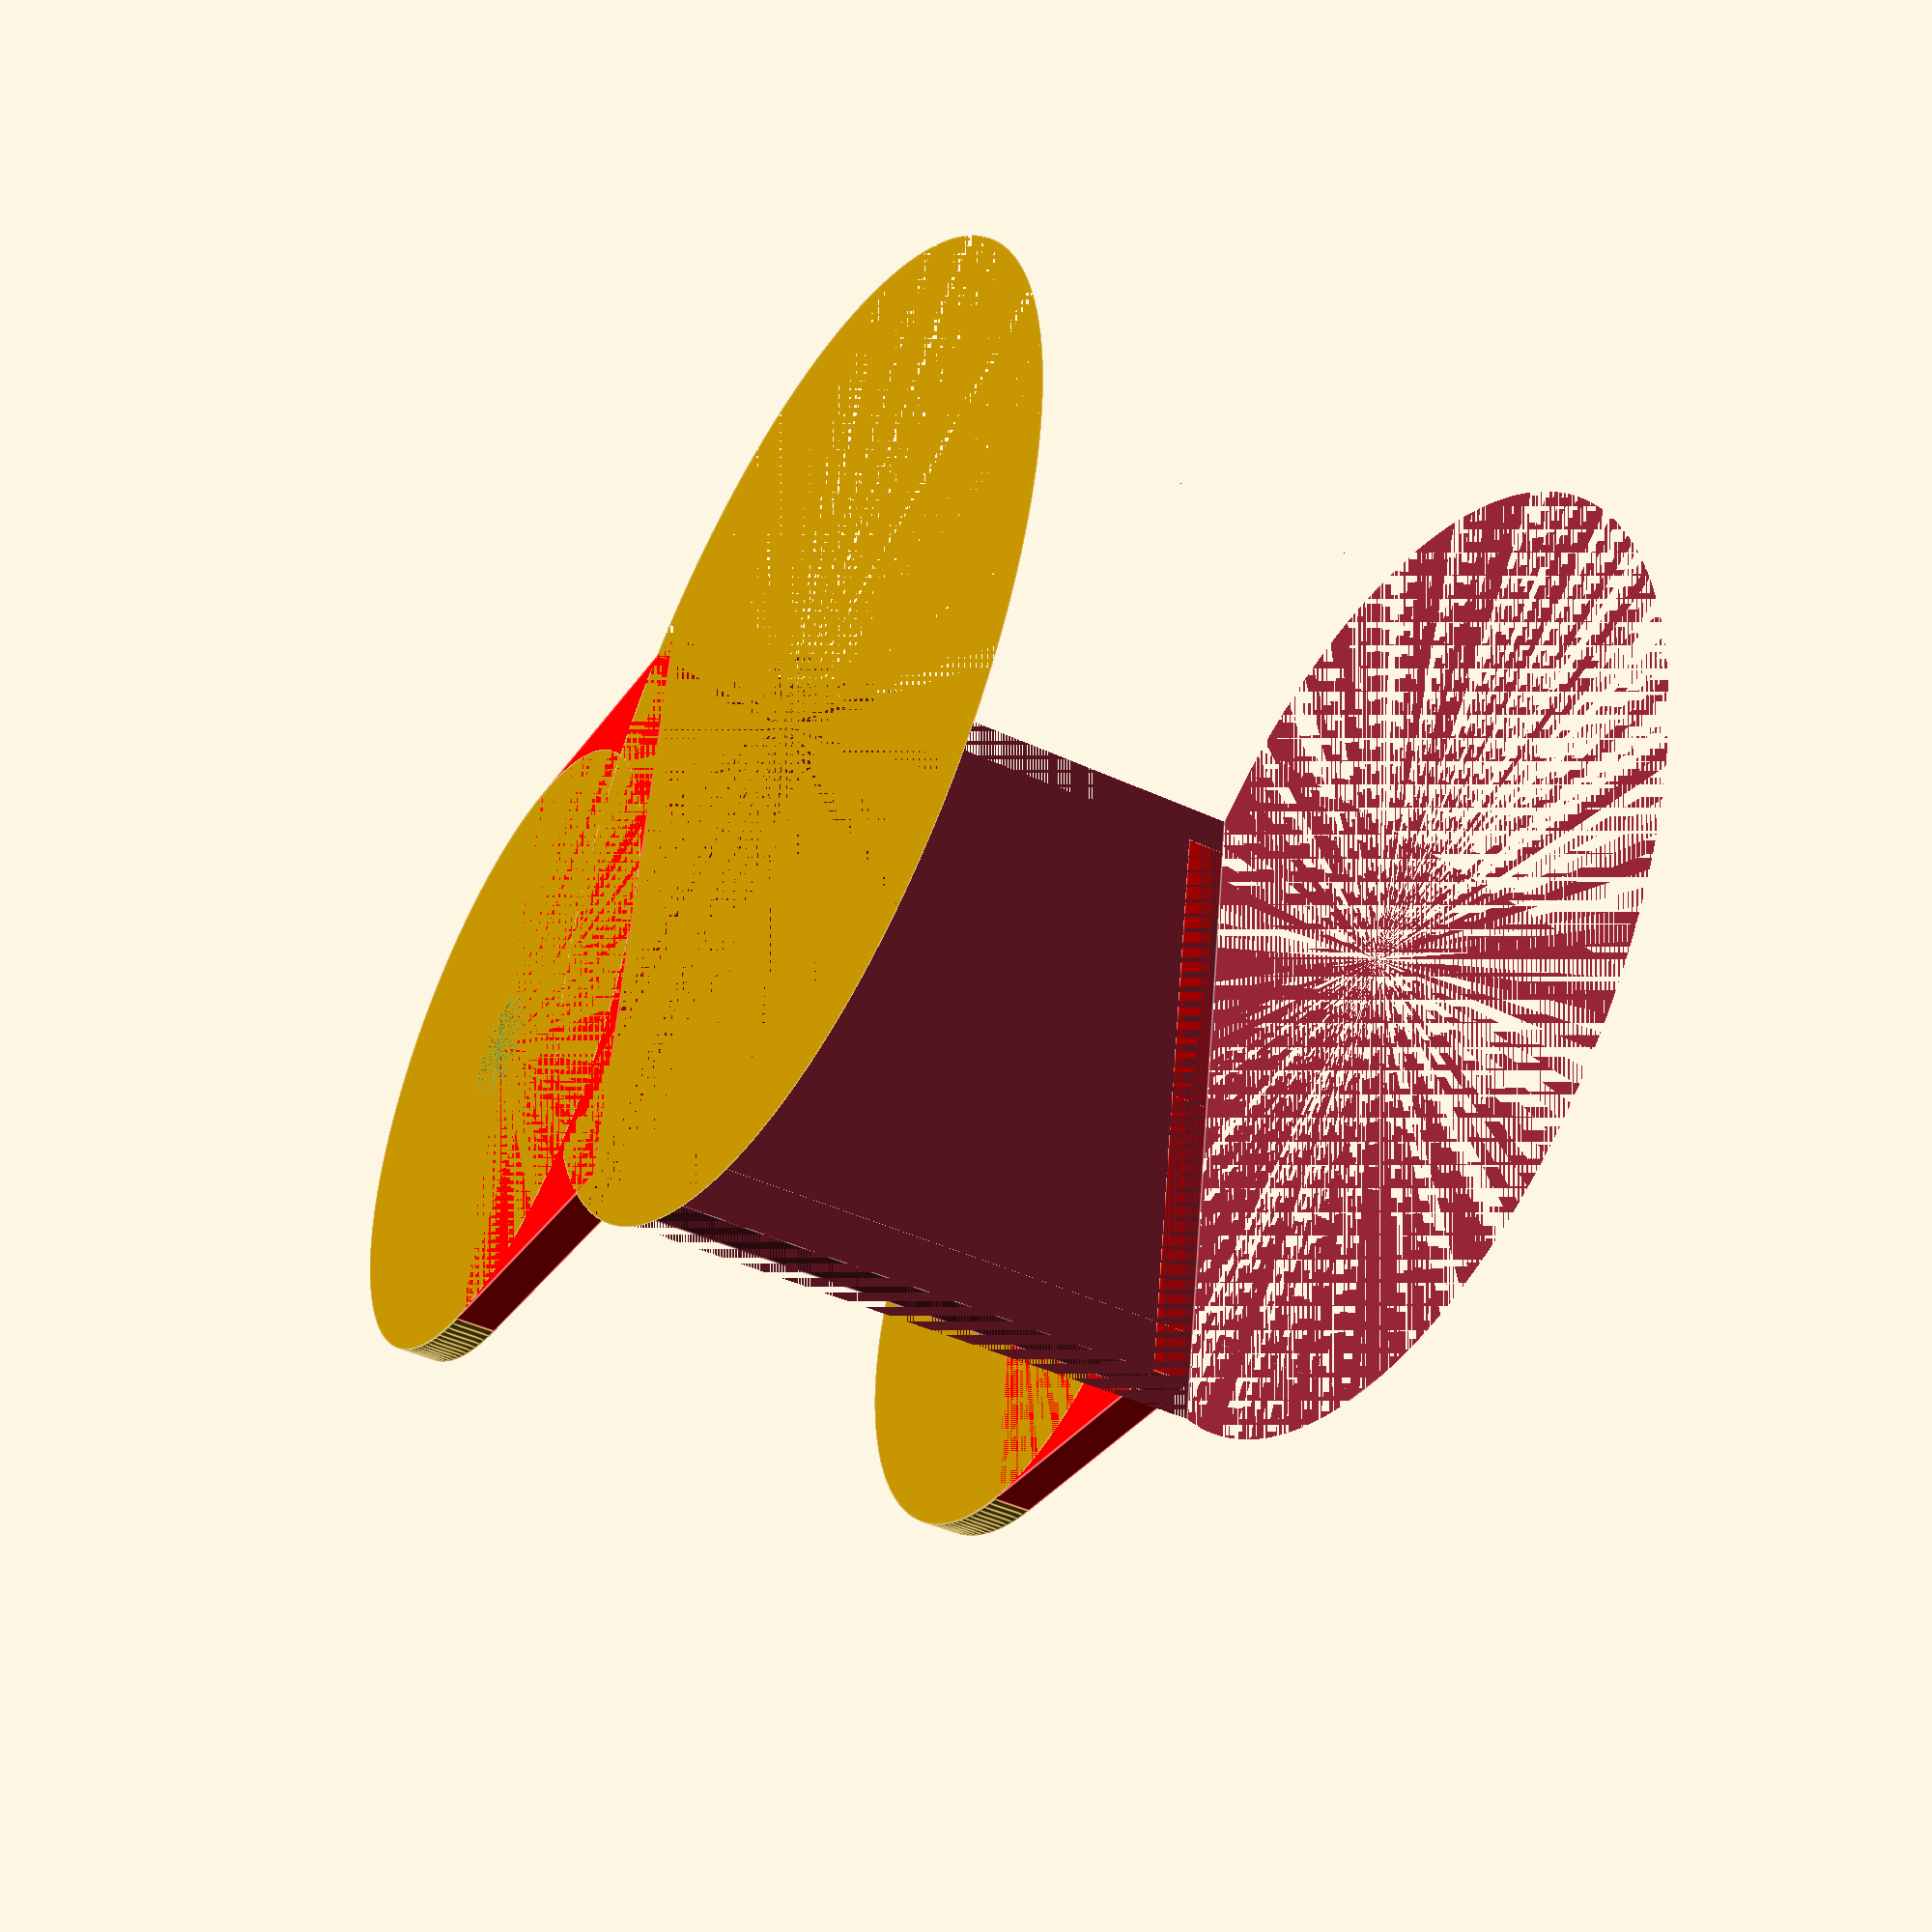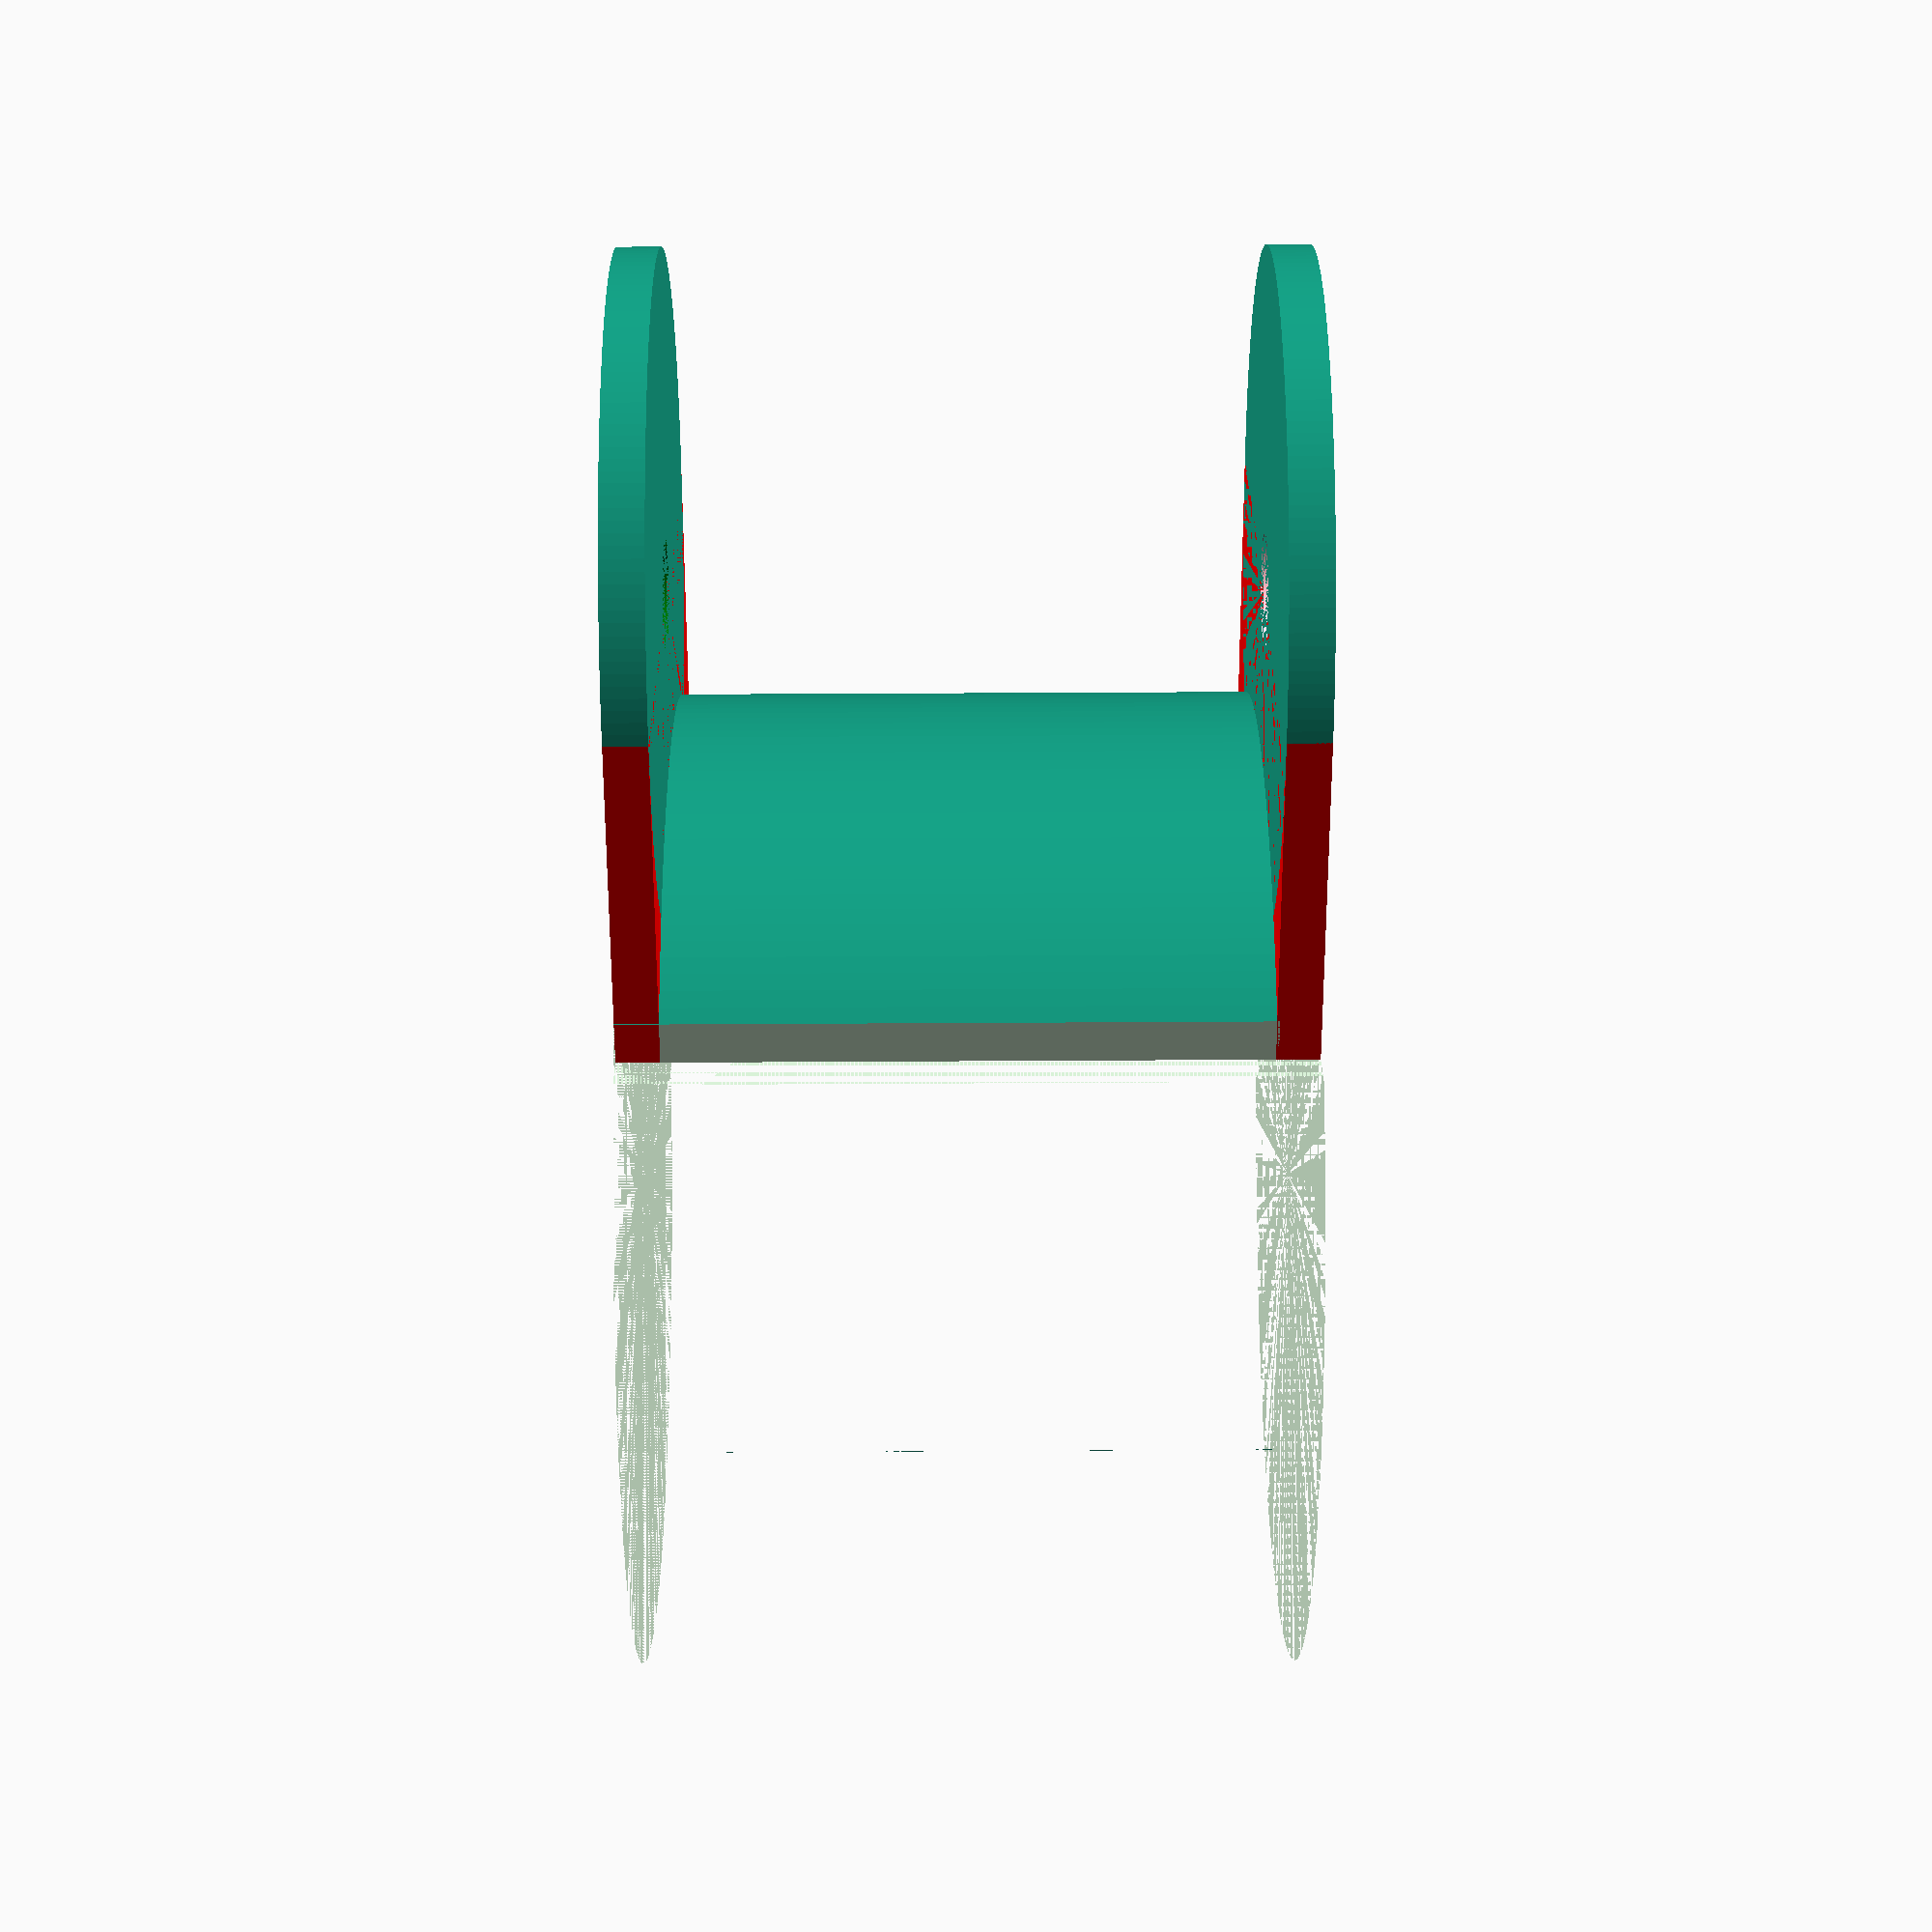
<openscad>

$fn=180;
w=40;
h=40;
wz=w*1.5;

t=2.54;
th=2.5;

ds=2.5; //durchmesser schraube
dso = 6.75; //durchmesser schraube oben (kopf)
hk=3.0; //(hoehe kopf)

module wand()
{
color("red")
cube([w,h/2,t]);

translate([w/2,w/2,0])
cylinder(h=t,d=w);
}

//cube([w,t,h]);

difference()
{
translate([h/2,-22.34+th,0])
cylinder(h=h,d=wz);

translate([wz-w-wz/2,-wz,0])
cube([wz,wz,h]);
    
    translate([-w,0,0])
cube([w,th,h]);

translate([w,0,0])
cube([w,th,h]);
    
    
}

module waende()
{
    
wand();

translate([0,0,h-t])
wand();
}

module waende_mit_loechern()
{difference()
    {
    waende();
        
        holes();
    }
}

waende_mit_loechern();

module holes()
{
translate([w/2,h/2,0])
color("blue")
cylinder(h=h,d=ds);

translate([w/2,h/2,h-t])
color("green")
cylinder(h=t,d=dso);

translate([w/2,h/2,-hk+t])
color("pink")
cylinder(h=hk,d1=ds, d2=dso);
}

</openscad>
<views>
elev=223.3 azim=99.6 roll=118.9 proj=p view=edges
elev=136.4 azim=165.4 roll=90.4 proj=p view=solid
</views>
